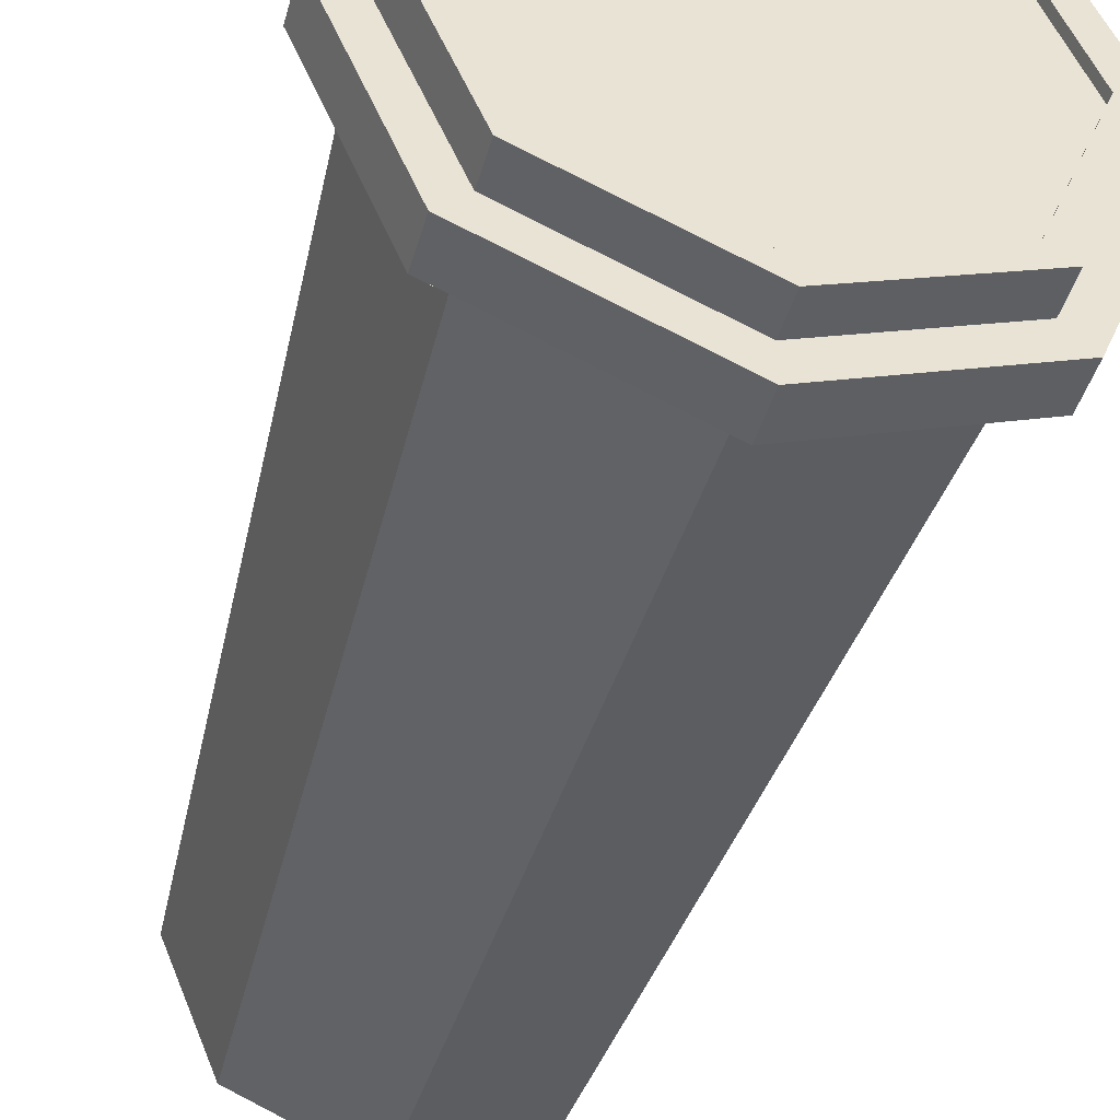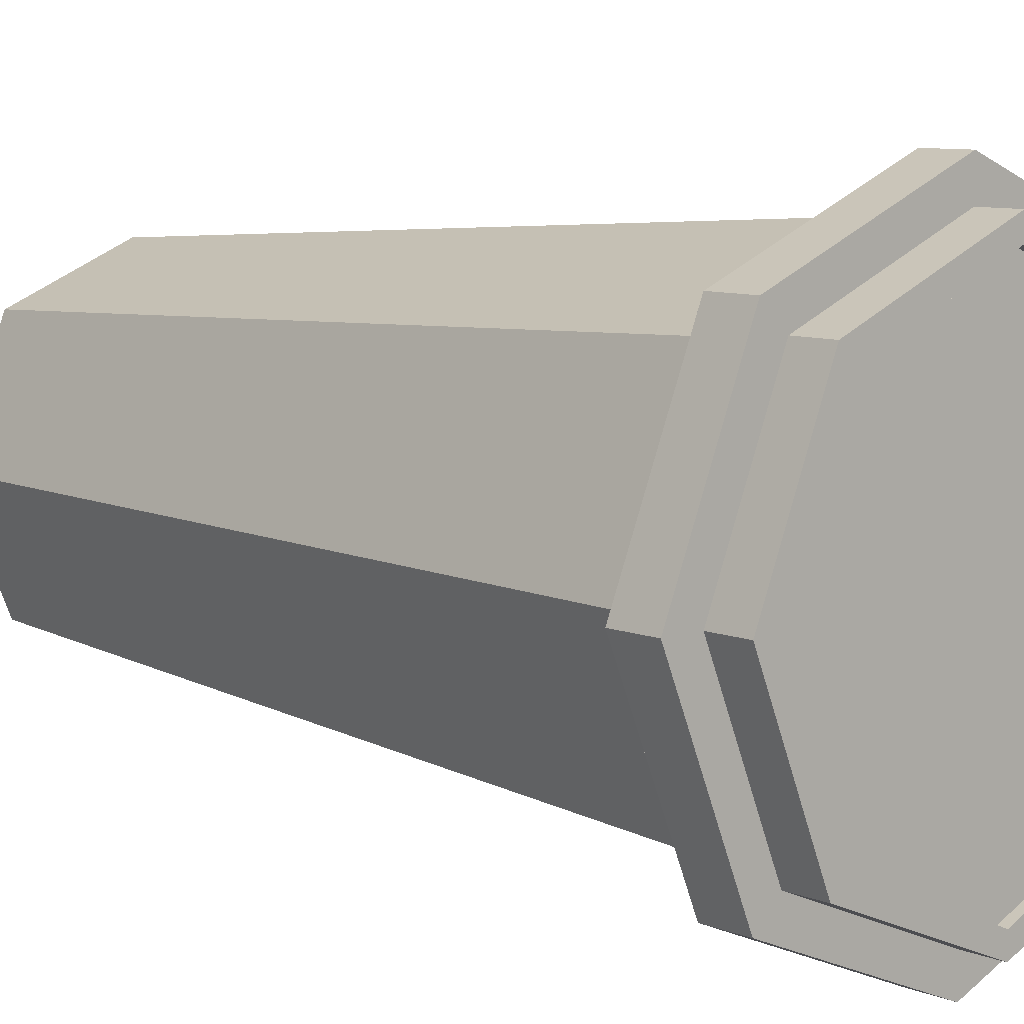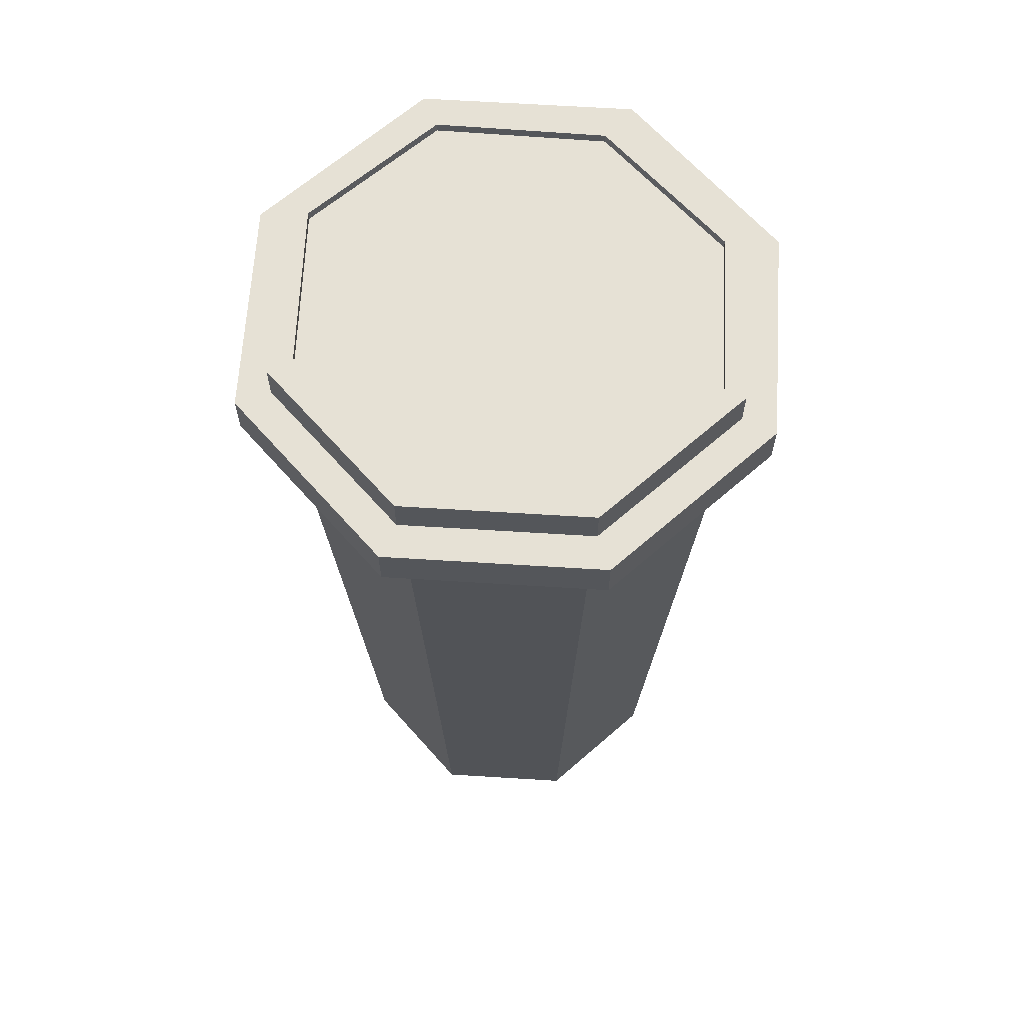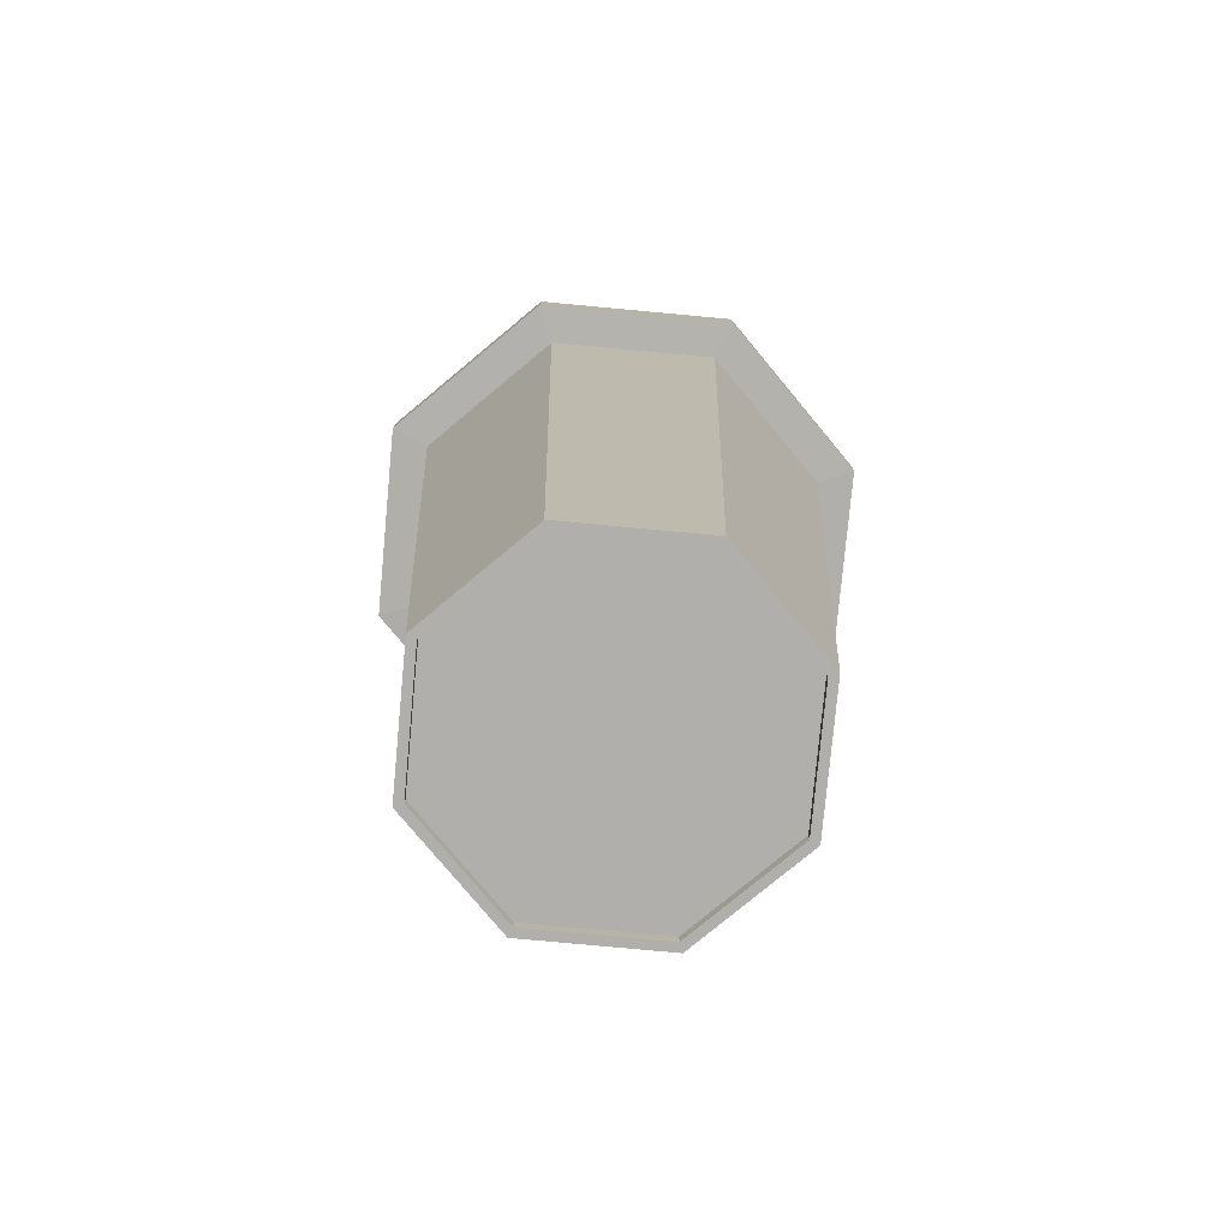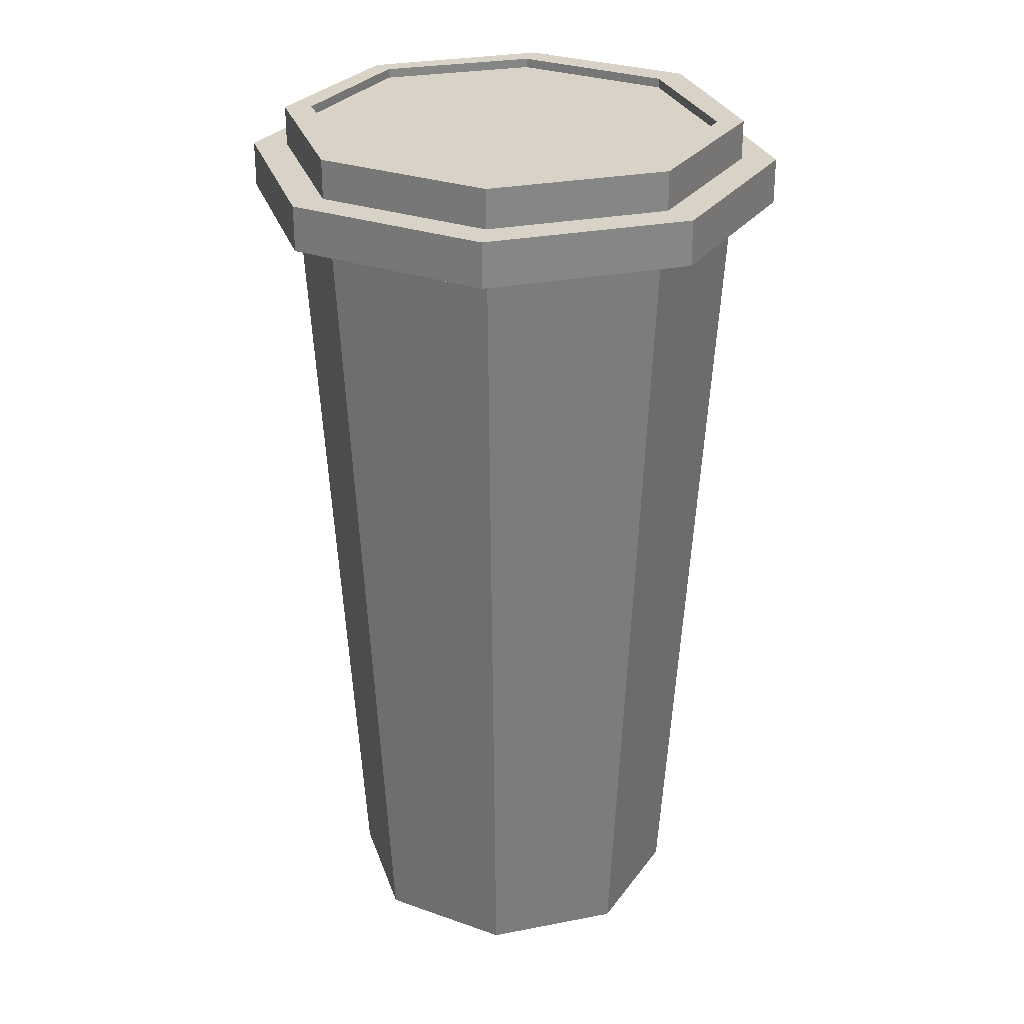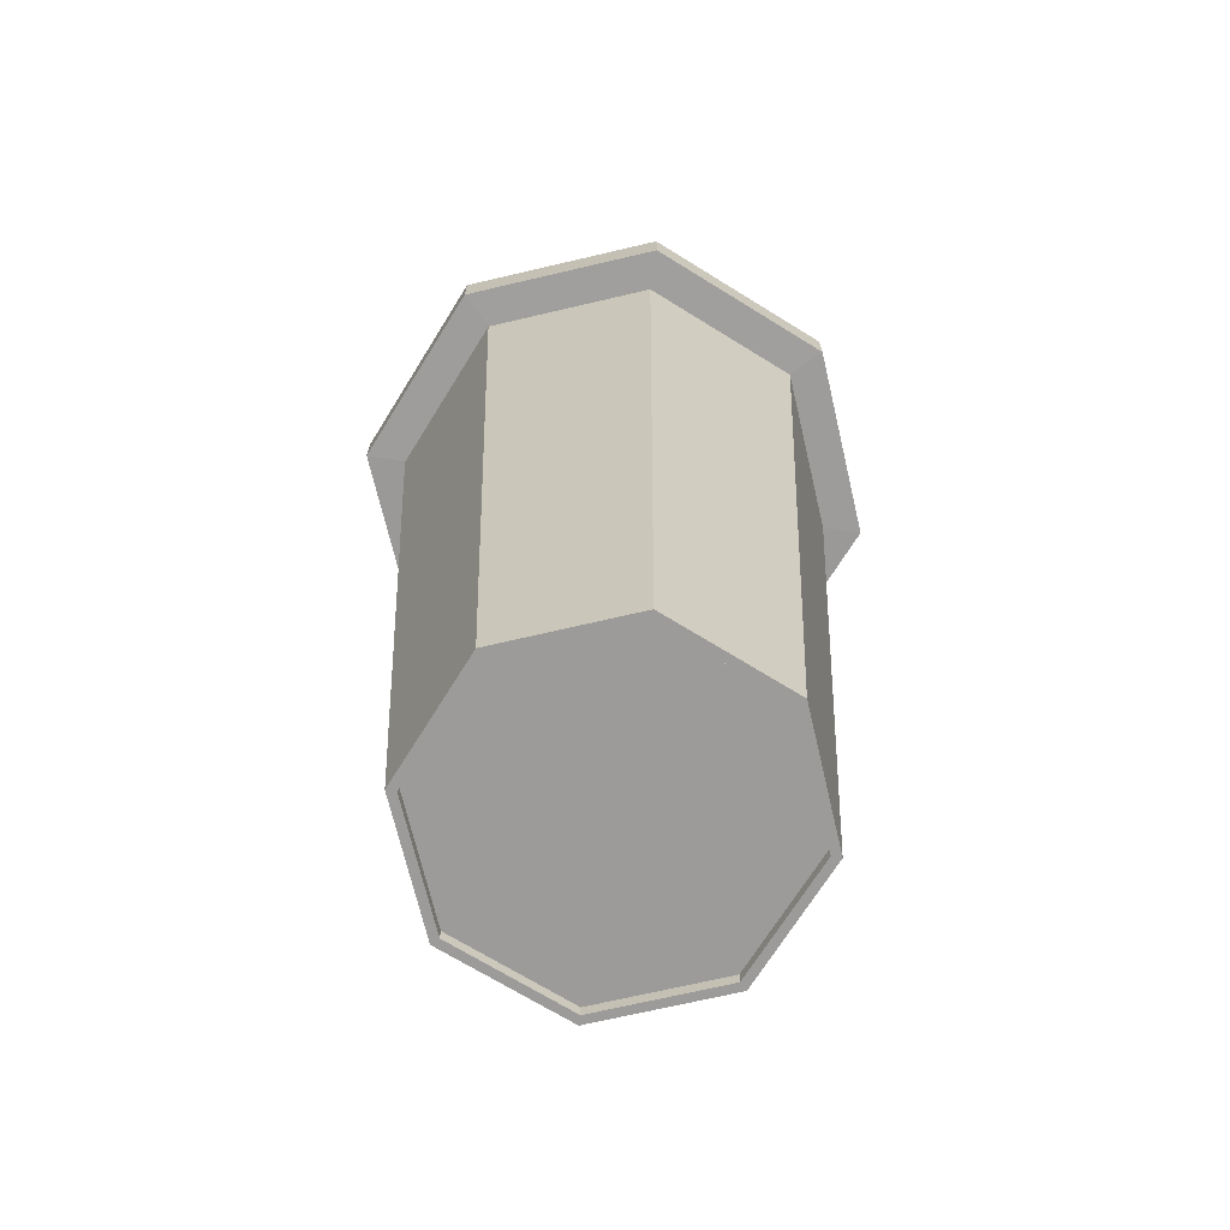
<metadata>
{"format":"obj","ext":"obj","renderer":"f3d","projection":"perspective","resolution":1024,"background":"white","views":[{"elev":-44.6,"azim":164.2,"up":"+Z"},{"elev":8.4,"azim":137.5,"up":"+Z"},{"elev":64.7,"azim":116.1,"up":"+Y"},{"elev":-78.1,"azim":-27.8,"up":"+Y"},{"elev":27.8,"azim":-39.1,"up":"+Y"},{"elev":-69.7,"azim":-144.3,"up":"+Y"}]}
</metadata>
<code>
g default
v 0.7071 0.9409 -0.7071
v 0 0.9409 -1
v -0.7071 0.9409 -0.7071
v -1 0.9409 0
v -0.7071 0.9409 0.7071
v 0 0.9409 1
v 0.7071 0.9409 0.7071
v 1 0.9409 0
v 0.9138 5.652 -0.9138
v -0 5.652 -1.292
v -0.9138 5.652 -0.9138
v -1.292 5.652 -0
v -0.9138 5.652 0.9138
v -0 5.652 1.292
v 0.9138 5.652 0.9138
v 1.292 5.652 -0
v 1.08 5.658 -1.08
v -0 5.658 -1.528
v -1.08 5.658 -1.08
v -1.528 5.658 -0
v -1.08 5.658 1.08
v -0 5.658 1.528
v 1.08 5.658 1.08
v 1.528 5.658 -0
v 1.08 5.915 -1.08
v -0 5.915 -1.528
v -1.08 5.915 -1.08
v -1.528 5.915 -0
v -1.08 5.915 1.08
v -0 5.915 1.528
v 1.08 5.915 1.08
v 1.528 5.915 -0
v 0.9412 5.915 -0.9412
v -0 5.915 -1.331
v -0.9412 5.915 -0.9412
v -1.331 5.915 -0
v -0.9412 5.915 0.9412
v -0 5.915 1.331
v 0.9412 5.915 0.9412
v 1.331 5.915 -0
v 0.9412 6.136 -0.9412
v -0 6.136 -1.331
v -0.9412 6.136 -0.9412
v -1.331 6.136 -0
v -0.9412 6.136 0.9412
v -0 6.136 1.331
v 0.9412 6.136 0.9412
v 1.331 6.136 -0
v 0.814 6.136 -0.8557
v -0 6.136 -1.21
v -0.814 6.136 -0.8557
v -1.151 6.136 -0
v -0.814 6.136 0.8557
v -0 6.136 1.21
v 0.814 6.136 0.8557
v 1.151 6.136 -0
v 0.814 6.083 -0.8557
v -0 6.083 -1.21
v -0 6.083 -0
v -0.814 6.083 -0.8557
v -1.151 6.083 -0
v -0.814 6.083 0.8557
v -0 6.083 1.21
v 0.814 6.083 0.8557
v 1.151 6.083 -0
v 0.6696 0.9409 -0.6696
v 0 0.9409 -0.9469
v -0.6696 0.9409 -0.6696
v -0.9469 0.9409 0
v -0.6696 0.9409 0.6696
v 0 0.9409 0.9469
v 0.6696 0.9409 0.6696
v 0.9469 0.9409 0
v 0.6696 1.012 -0.6696
v 0 1.012 -0.9469
v 0 1.012 0
v -0.6696 1.012 -0.6696
v -0.9469 1.012 0
v -0.6696 1.012 0.6696
v 0 1.012 0.9469
v 0.6696 1.012 0.6696
v 0.9469 1.012 0
g pCylinder1
f 1 2 10 9
f 2 3 11 10
f 3 4 12 11
f 4 5 13 12
f 5 6 14 13
f 6 7 15 14
f 7 8 16 15
f 8 1 9 16
f 75 74 76
f 77 75 76
f 78 77 76
f 79 78 76
f 80 79 76
f 81 80 76
f 82 81 76
f 74 82 76
f 57 58 59
f 58 60 59
f 60 61 59
f 61 62 59
f 62 63 59
f 63 64 59
f 64 65 59
f 65 57 59
f 9 10 18 17
f 10 11 19 18
f 11 12 20 19
f 12 13 21 20
f 13 14 22 21
f 14 15 23 22
f 15 16 24 23
f 16 9 17 24
f 17 18 26 25
f 18 19 27 26
f 19 20 28 27
f 20 21 29 28
f 21 22 30 29
f 22 23 31 30
f 23 24 32 31
f 24 17 25 32
f 25 26 34 33
f 26 27 35 34
f 27 28 36 35
f 28 29 37 36
f 29 30 38 37
f 30 31 39 38
f 31 32 40 39
f 32 25 33 40
f 33 34 42 41
f 34 35 43 42
f 35 36 44 43
f 36 37 45 44
f 37 38 46 45
f 38 39 47 46
f 39 40 48 47
f 40 33 41 48
f 41 42 50 49
f 42 43 51 50
f 43 44 52 51
f 44 45 53 52
f 45 46 54 53
f 46 47 55 54
f 47 48 56 55
f 48 41 49 56
f 49 50 58 57
f 50 51 60 58
f 51 52 61 60
f 52 53 62 61
f 53 54 63 62
f 54 55 64 63
f 55 56 65 64
f 56 49 57 65
f 2 1 66 67
f 3 2 67 68
f 4 3 68 69
f 5 4 69 70
f 6 5 70 71
f 7 6 71 72
f 8 7 72 73
f 1 8 73 66
f 67 66 74 75
f 68 67 75 77
f 69 68 77 78
f 70 69 78 79
f 71 70 79 80
f 72 71 80 81
f 73 72 81 82
f 66 73 82 74

</code>
